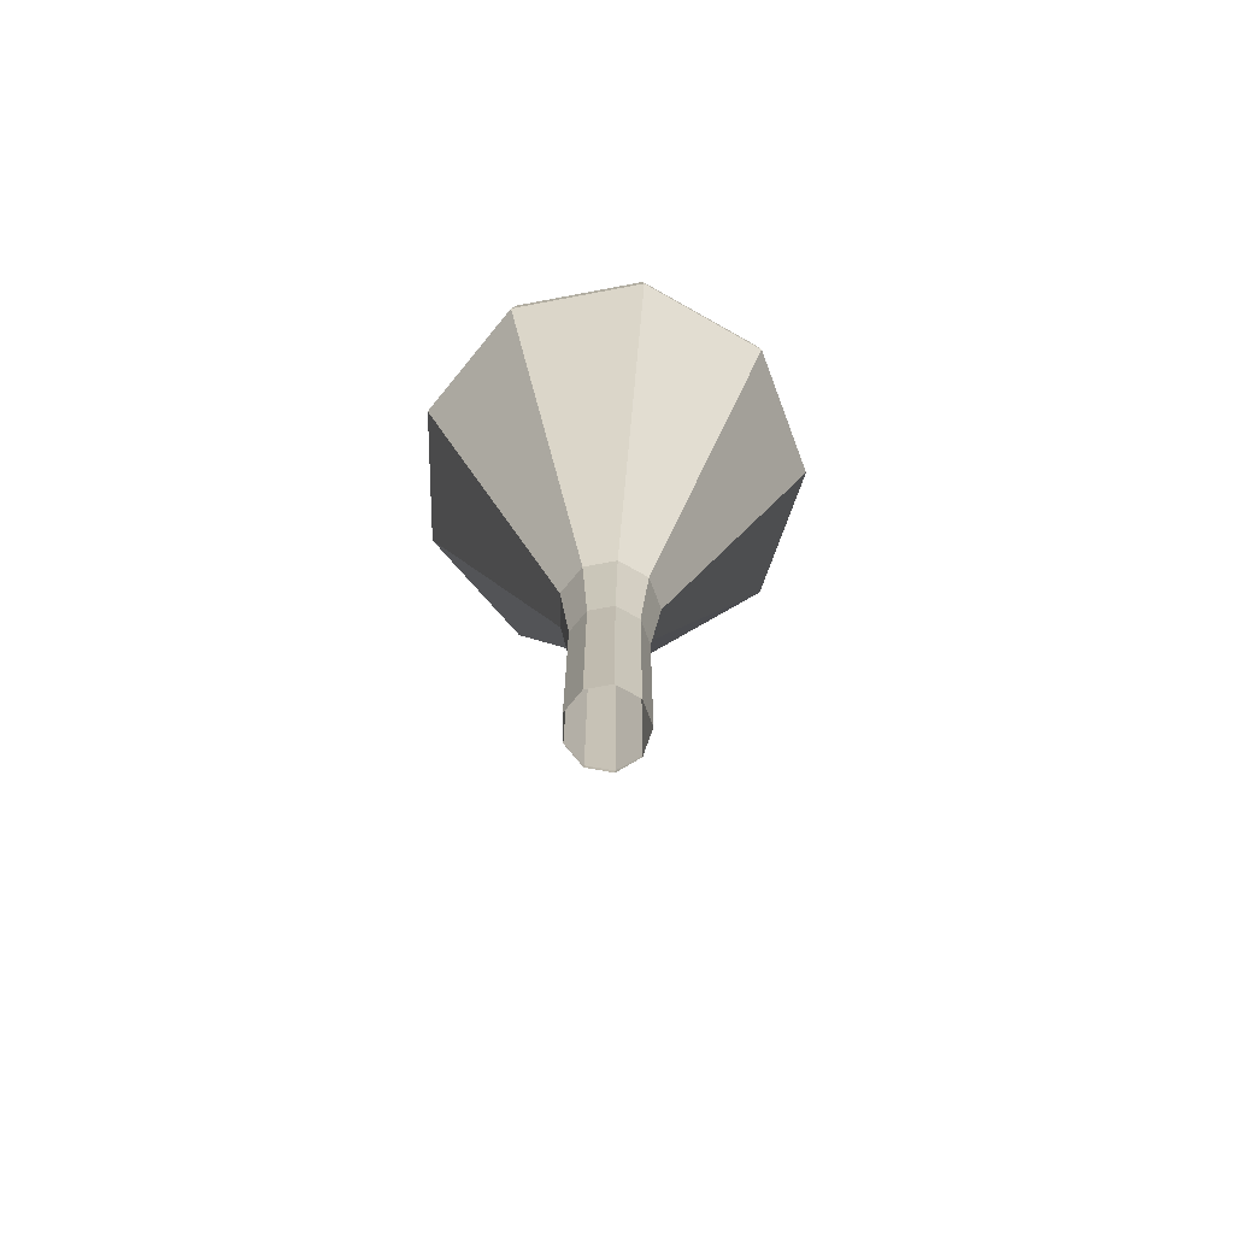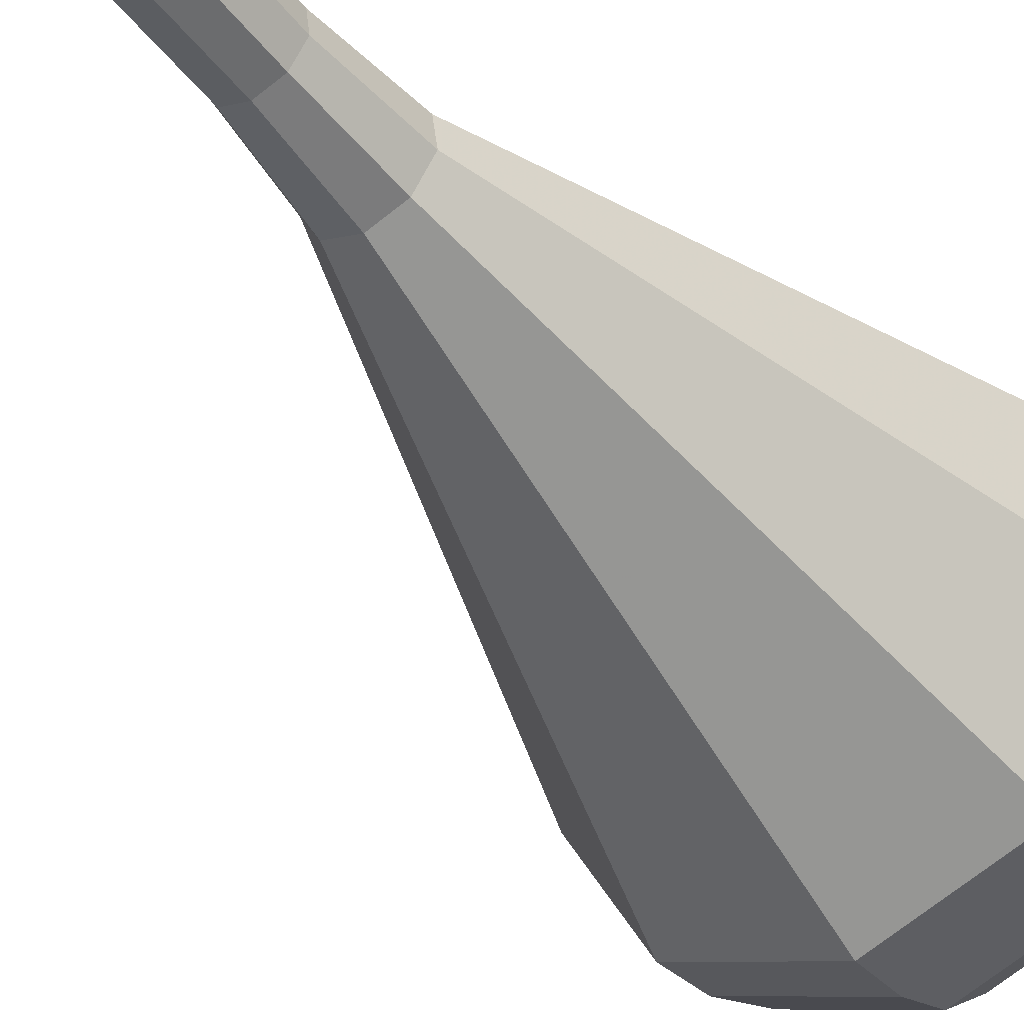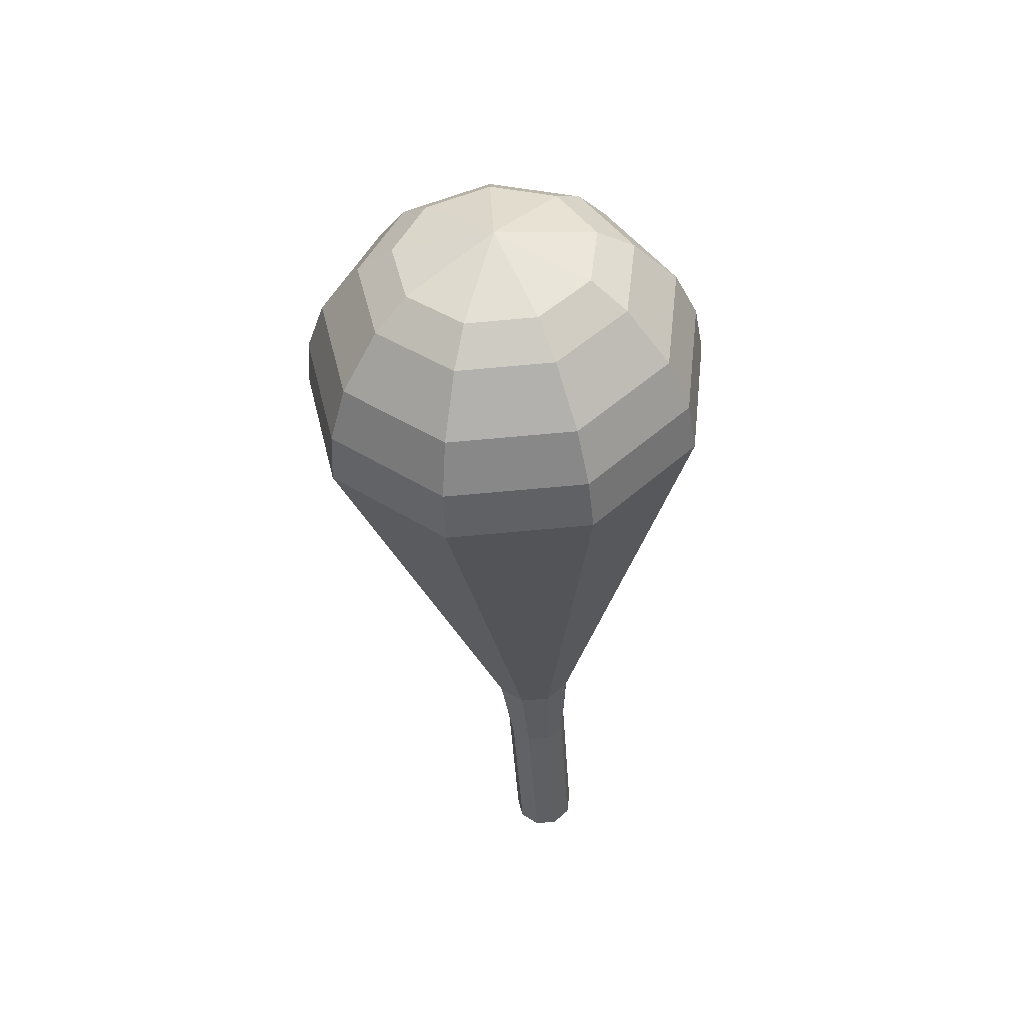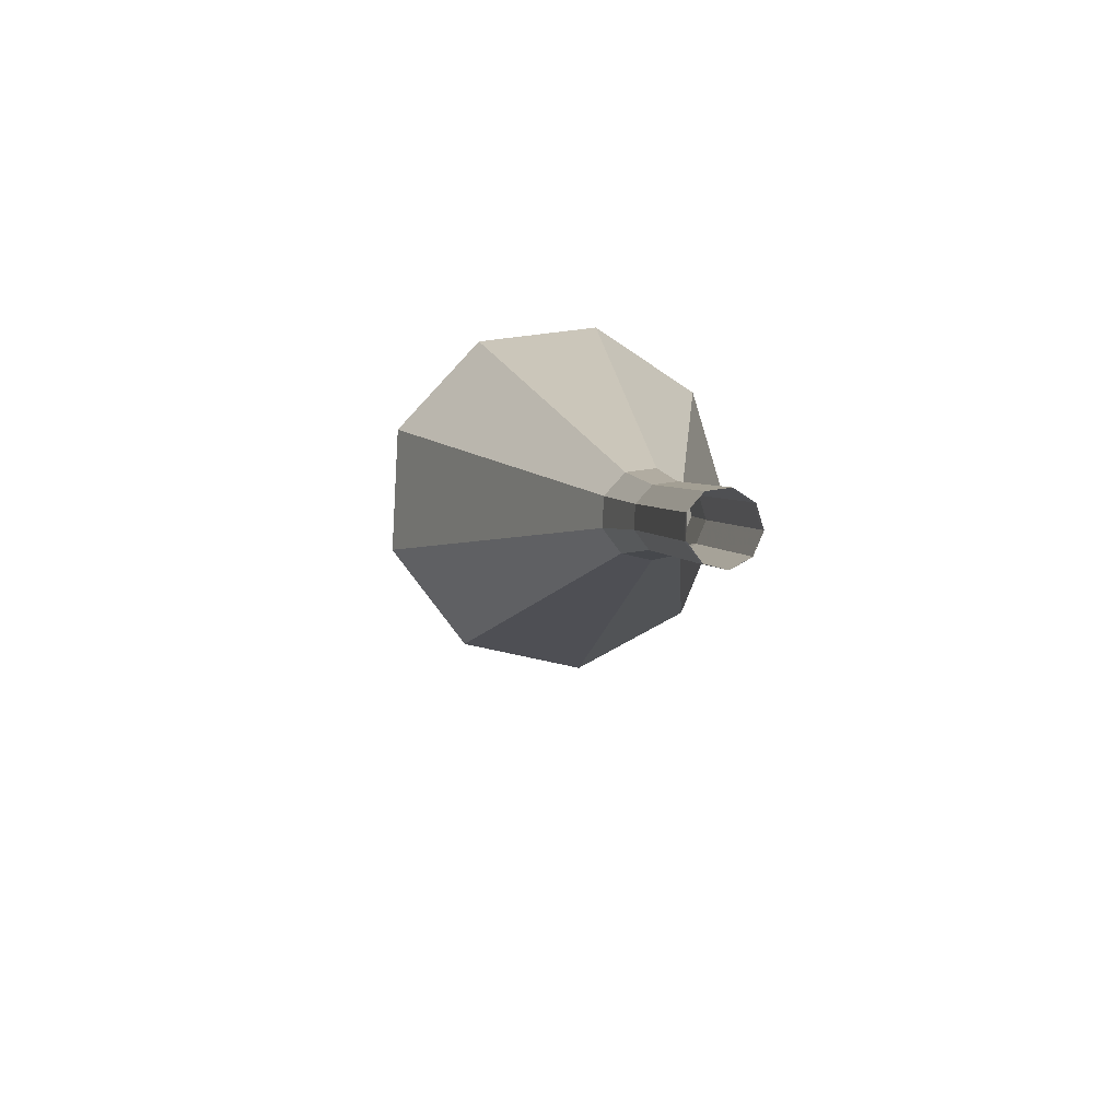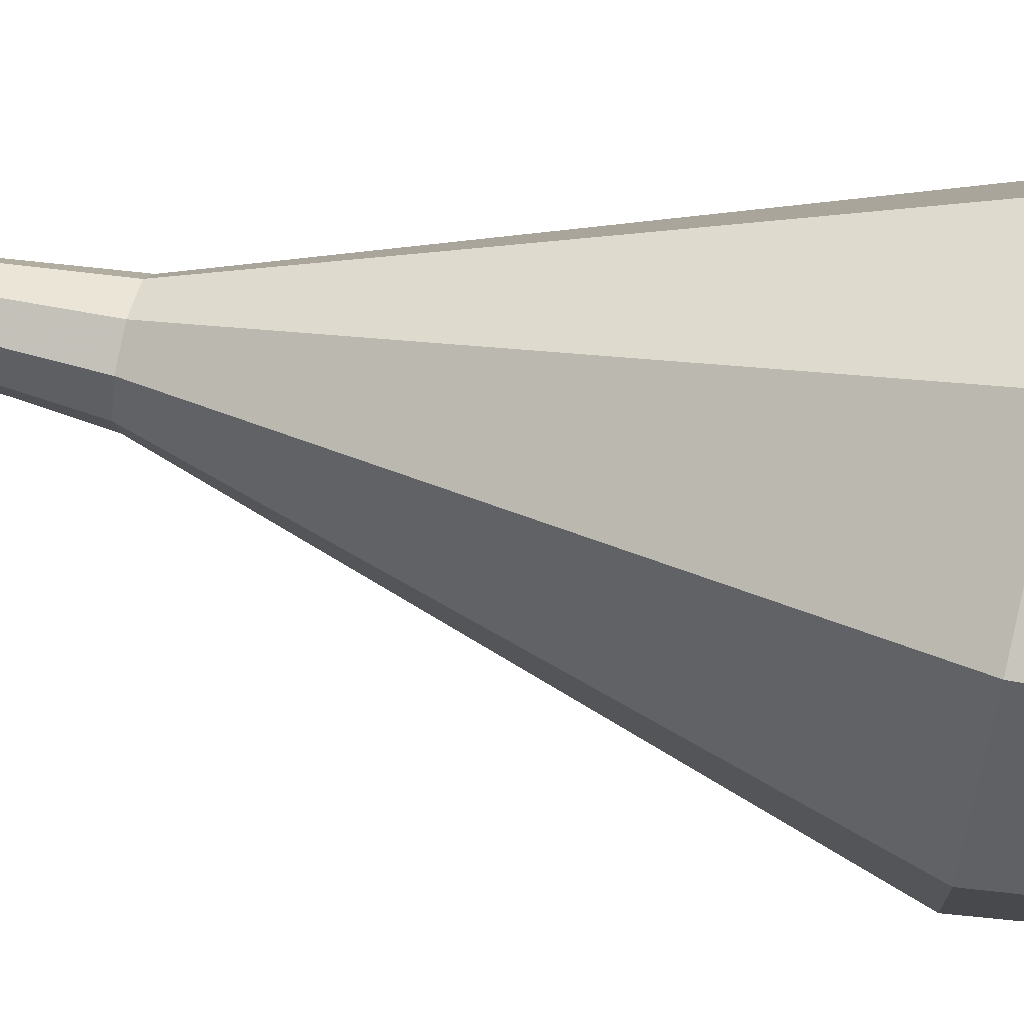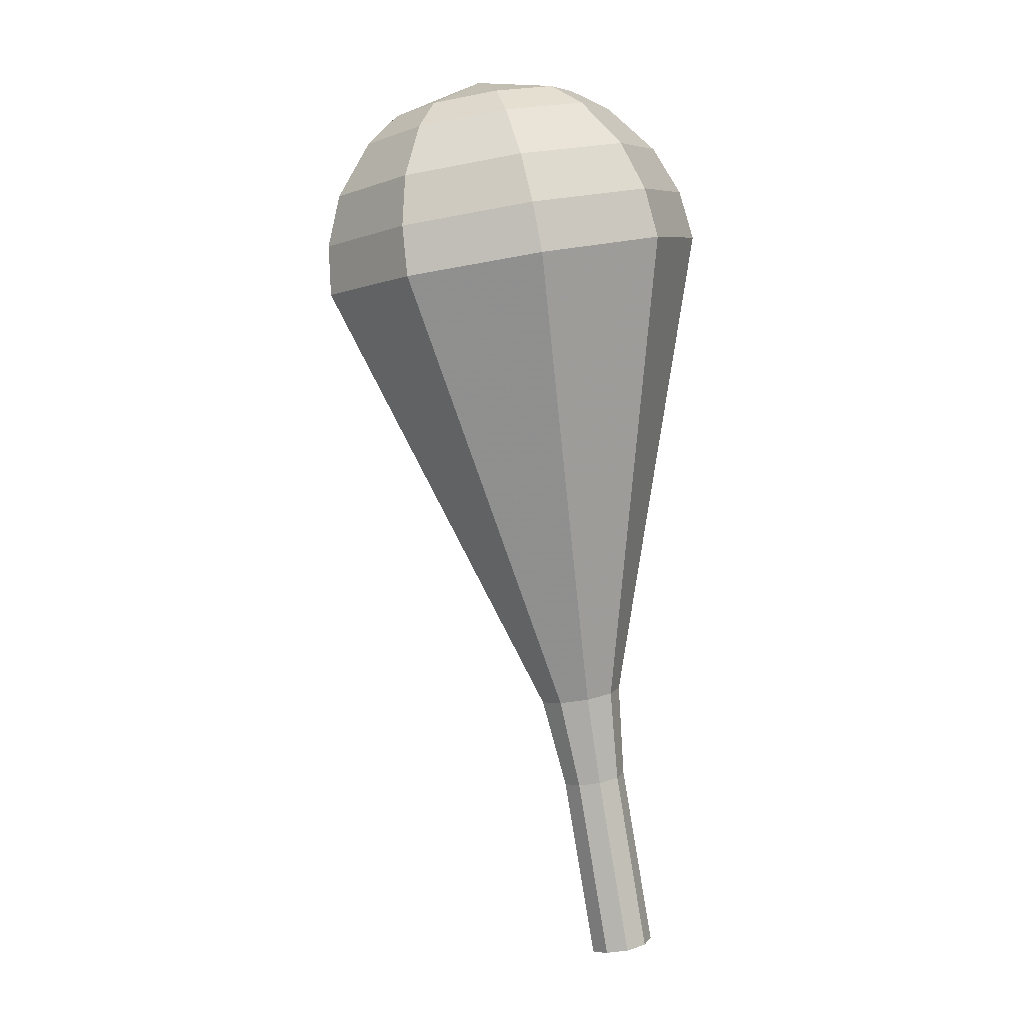
<metadata>
{"format":"obj","ext":"obj","renderer":"f3d","projection":"perspective","resolution":1024,"background":"white","views":[{"elev":-57.8,"azim":-135.1,"up":"+Z"},{"elev":-30.4,"azim":-134.6,"up":"+Y"},{"elev":62.9,"azim":-149.7,"up":"+Z"},{"elev":-75.6,"azim":-179.6,"up":"+Z"},{"elev":13.3,"azim":-71.3,"up":"+Y"},{"elev":15.6,"azim":-176.1,"up":"+Z"}]}
</metadata>
<code>
g tube1
v 151.1 151.2 95.75
v 151.8 150.9 95.4
v 152.6 151.2 95.22
v 153.1 151.9 95.28
v 153.1 152.7 95.56
v 152.6 153.2 95.93
v 151.8 153.3 96.21
v 151.1 152.8 96.27
v 150.8 152 96.09
v 151.1 151.2 95.75
v 151.1 151.3 95.75
v 151.9 150.9 95.54
v 152.7 151.1 95.43
v 153.2 151.8 95.47
v 153.1 152.6 95.64
v 152.6 153.2 95.85
v 151.7 153.3 96.02
v 151 152.8 96.06
v 150.8 152 95.95
v 151.1 151.3 95.75
v 151.7 150.6 99.15
v 152.5 150.3 98.95
v 153.3 150.5 98.84
v 153.8 151.2 98.88
v 153.8 152 99.04
v 153.2 152.6 99.26
v 152.4 152.7 99.43
v 151.6 152.2 99.47
v 151.4 151.4 99.36
v 151.7 150.6 99.15
v 152.4 150 102.6
v 153.1 149.6 102.4
v 153.9 149.8 102.2
v 154.4 150.5 102.3
v 154.4 151.4 102.5
v 153.8 152 102.7
v 153 152 102.8
v 152.3 151.5 102.9
v 152 150.7 102.8
v 152.4 150 102.6
v 152.7 149.1 106
v 153.7 148.6 105.7
v 154.8 148.9 105.6
v 155.4 149.8 105.6
v 155.4 150.9 105.8
v 154.6 151.7 106.1
v 153.5 151.7 106.3
v 152.6 151.1 106.4
v 152.3 150.1 106.2
v 152.7 149.1 106
v 152.5 147.6 109.4
v 154.2 146.8 108.9
v 156 147.3 108.7
v 157.1 148.9 108.8
v 157 150.7 109.1
v 155.7 152.1 109.6
v 153.9 152.2 110
v 152.3 151.1 110.1
v 151.8 149.3 109.8
v 152.5 147.6 109.4
v 152.1 144.7 116.2
v 155.2 143.2 115.3
v 158.5 144.1 114.9
v 160.6 147 115.1
v 160.4 150.4 115.7
v 158 152.9 116.6
v 154.6 153.2 117.3
v 151.7 151.2 117.5
v 150.7 147.8 117
v 152.1 144.7 116.2
v 151.6 141.8 123
v 156.1 139.7 121.8
v 161 141 121.1
v 164.1 145.1 121.4
v 163.8 150.1 122.3
v 160.3 153.7 123.7
v 155.3 154.1 124.6
v 151.1 151.2 124.9
v 149.6 146.3 124.2
v 151.6 141.8 123
v 152.1 141.6 124.8
v 156.5 139.5 123.6
v 161.3 140.8 123
v 164.2 144.8 123.2
v 163.9 149.7 124.2
v 160.5 153.1 125.4
v 155.7 153.6 126.4
v 151.6 150.7 126.6
v 150.2 146 126
v 152.1 141.6 124.8
v 153 141.8 126.6
v 156.9 140 125.6
v 161.2 141.1 125
v 163.8 144.7 125.2
v 163.5 149 126.1
v 160.5 152.1 127.2
v 156.2 152.5 128.1
v 152.5 150 128.3
v 151.3 145.7 127.7
v 153 141.8 126.6
v 154.4 142.5 128.4
v 157.4 141.1 127.6
v 160.7 142 127.2
v 162.7 144.7 127.4
v 162.5 148.1 128
v 160.2 150.4 128.9
v 156.9 150.7 129.5
v 154.1 148.8 129.7
v 153.1 145.5 129.3
v 154.4 142.5 128.4
v 155.6 143.3 129.3
v 157.7 142.2 128.8
v 160.1 142.9 128.4
v 161.6 144.9 128.5
v 161.4 147.3 129
v 159.8 149 129.7
v 157.3 149.3 130.1
v 155.3 147.8 130.3
v 154.6 145.5 129.9
v 155.6 143.3 129.3
v 158.3 145.6 130.3
v 158.3 145.6 130.3
v 158.3 145.6 130.3
v 158.3 145.6 130.3
v 158.3 145.6 130.3
v 158.3 145.6 130.3
v 158.3 145.6 130.3
v 158.3 145.6 130.3
v 158.3 145.6 130.3
v 158.3 145.6 130.3
f 1 2 12
f 12 11 1
f 2 3 13
f 13 12 2
f 3 4 14
f 14 13 3
f 4 5 15
f 15 14 4
f 5 6 16
f 16 15 5
f 6 7 17
f 17 16 6
f 7 8 18
f 18 17 7
f 8 9 19
f 19 18 8
f 9 10 20
f 20 19 9
f 11 12 22
f 22 21 11
f 12 13 23
f 23 22 12
f 13 14 24
f 24 23 13
f 14 15 25
f 25 24 14
f 15 16 26
f 26 25 15
f 16 17 27
f 27 26 16
f 17 18 28
f 28 27 17
f 18 19 29
f 29 28 18
f 19 20 30
f 30 29 19
f 21 22 32
f 32 31 21
f 22 23 33
f 33 32 22
f 23 24 34
f 34 33 23
f 24 25 35
f 35 34 24
f 25 26 36
f 36 35 25
f 26 27 37
f 37 36 26
f 27 28 38
f 38 37 27
f 28 29 39
f 39 38 28
f 29 30 40
f 40 39 29
f 31 32 42
f 42 41 31
f 32 33 43
f 43 42 32
f 33 34 44
f 44 43 33
f 34 35 45
f 45 44 34
f 35 36 46
f 46 45 35
f 36 37 47
f 47 46 36
f 37 38 48
f 48 47 37
f 38 39 49
f 49 48 38
f 39 40 50
f 50 49 39
f 41 42 52
f 52 51 41
f 42 43 53
f 53 52 42
f 43 44 54
f 54 53 43
f 44 45 55
f 55 54 44
f 45 46 56
f 56 55 45
f 46 47 57
f 57 56 46
f 47 48 58
f 58 57 47
f 48 49 59
f 59 58 48
f 49 50 60
f 60 59 49
f 51 52 62
f 62 61 51
f 52 53 63
f 63 62 52
f 53 54 64
f 64 63 53
f 54 55 65
f 65 64 54
f 55 56 66
f 66 65 55
f 56 57 67
f 67 66 56
f 57 58 68
f 68 67 57
f 58 59 69
f 69 68 58
f 59 60 70
f 70 69 59
f 61 62 72
f 72 71 61
f 62 63 73
f 73 72 62
f 63 64 74
f 74 73 63
f 64 65 75
f 75 74 64
f 65 66 76
f 76 75 65
f 66 67 77
f 77 76 66
f 67 68 78
f 78 77 67
f 68 69 79
f 79 78 68
f 69 70 80
f 80 79 69
f 71 72 82
f 82 81 71
f 72 73 83
f 83 82 72
f 73 74 84
f 84 83 73
f 74 75 85
f 85 84 74
f 75 76 86
f 86 85 75
f 76 77 87
f 87 86 76
f 77 78 88
f 88 87 77
f 78 79 89
f 89 88 78
f 79 80 90
f 90 89 79
f 81 82 92
f 92 91 81
f 82 83 93
f 93 92 82
f 83 84 94
f 94 93 83
f 84 85 95
f 95 94 84
f 85 86 96
f 96 95 85
f 86 87 97
f 97 96 86
f 87 88 98
f 98 97 87
f 88 89 99
f 99 98 88
f 89 90 100
f 100 99 89
f 91 92 102
f 102 101 91
f 92 93 103
f 103 102 92
f 93 94 104
f 104 103 93
f 94 95 105
f 105 104 94
f 95 96 106
f 106 105 95
f 96 97 107
f 107 106 96
f 97 98 108
f 108 107 97
f 98 99 109
f 109 108 98
f 99 100 110
f 110 109 99
f 101 102 112
f 112 111 101
f 102 103 113
f 113 112 102
f 103 104 114
f 114 113 103
f 104 105 115
f 115 114 104
f 105 106 116
f 116 115 105
f 106 107 117
f 117 116 106
f 107 108 118
f 118 117 107
f 108 109 119
f 119 118 108
f 109 110 120
f 120 119 109
f 111 112 122
f 122 121 111
f 112 113 123
f 123 122 112
f 113 114 124
f 124 123 113
f 114 115 125
f 125 124 114
f 115 116 126
f 126 125 115
f 116 117 127
f 127 126 116
f 117 118 128
f 128 127 117
f 118 119 129
f 129 128 118
f 119 120 130
f 130 129 119

</code>
